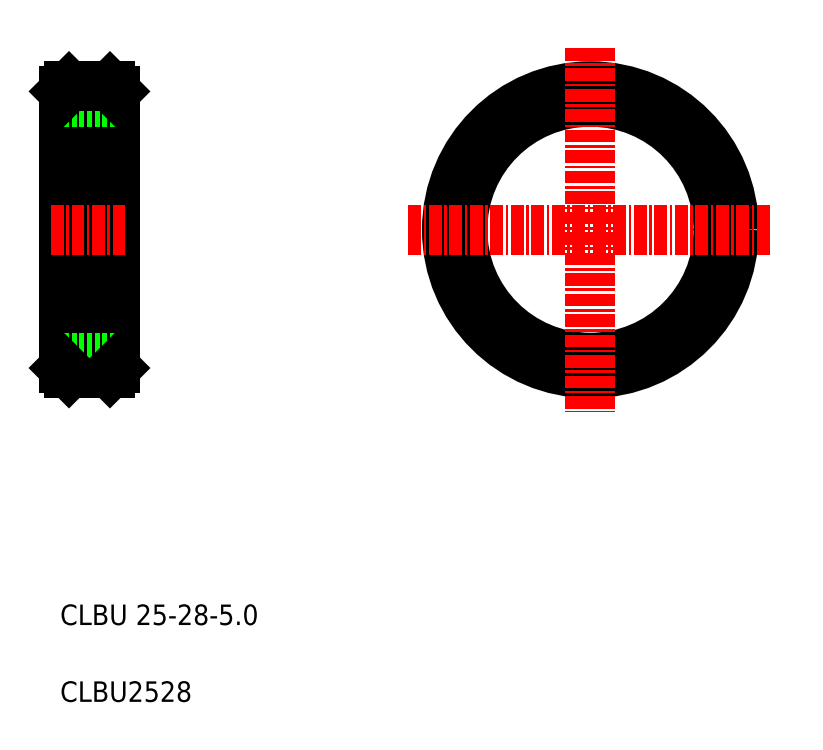
<metadata>
{"format":"dxf","ext":"dxf","renderer":"ezdxf+matplotlib","layout":"modelspace","background":"white","min_lineweight":24,"dpi":150}
</metadata>
<code>
0
SECTION
2
ENTITIES
0
LINE
8
0
10
164.4
20
144.9
30
0
11
164.4
21
117.9
31
0
0
LINE
8
0
10
159.4
20
144.9
30
0
11
159.4
21
117.9
31
0
0
LINE
8
0
10
163.9
20
145.4
30
0
11
163.9
21
117.4
31
0
0
LINE
8
0
10
159.9
20
145.4
30
0
11
159.9
21
117.4
31
0
0
TEXT
8
0
10
159.1
20
85.32
30
0
40
2
1
CLBU2528
0
TEXT
8
0
10
159.1
20
92.82
30
0
40
2
1
CLBU 25-28-5
0
LINE
8
0
10
163.9
20
117.4
30
0
11
159.9
21
117.4
31
0
0
LINE
8
0
10
164.4
20
118.9
30
0
11
159.4
21
118.9
31
0
0
LINE
8
0
10
159.9
20
117.4
30
0
11
159.4
21
117.9
31
0
0
LINE
8
0
10
164.4
20
117.9
30
0
11
163.9
21
117.4
31
0
0
LINE
8
CENTER
10
165.4
20
131.4
30
0
11
158
21
131.4
31
0
0
LINE
8
0
10
164.4
20
143.9
30
0
11
159.4
21
143.9
31
0
0
LINE
8
0
10
163.9
20
145.4
30
0
11
159.9
21
145.4
31
0
0
LINE
8
0
10
161.9
20
145.4
30
0
11
161.9
21
145.4
31
0
0
LINE
8
0
10
159.4
20
144.9
30
0
11
159.9
21
145.4
31
0
0
LINE
8
0
10
163.9
20
145.4
30
0
11
164.4
21
144.9
31
0
0
LINE
8
0
10
162.9
20
145.4
30
0
11
162.9
21
145.4
31
0
0
CIRCLE
8
0
10
210.8
20
131.4
30
0
40
12.5
0
CIRCLE
8
0
10
210.8
20
131.4
30
0
40
13.5
0
CIRCLE
8
0
10
210.8
20
131.4
30
0
40
14
0
LINE
8
CENTER
10
210.8
20
149.2
30
0
11
210.8
21
113.6
31
0
0
LINE
8
CENTER
10
193.1
20
131.4
30
0
11
228.6
21
131.4
31
0
0
ENDSEC
0
EOF

</code>
